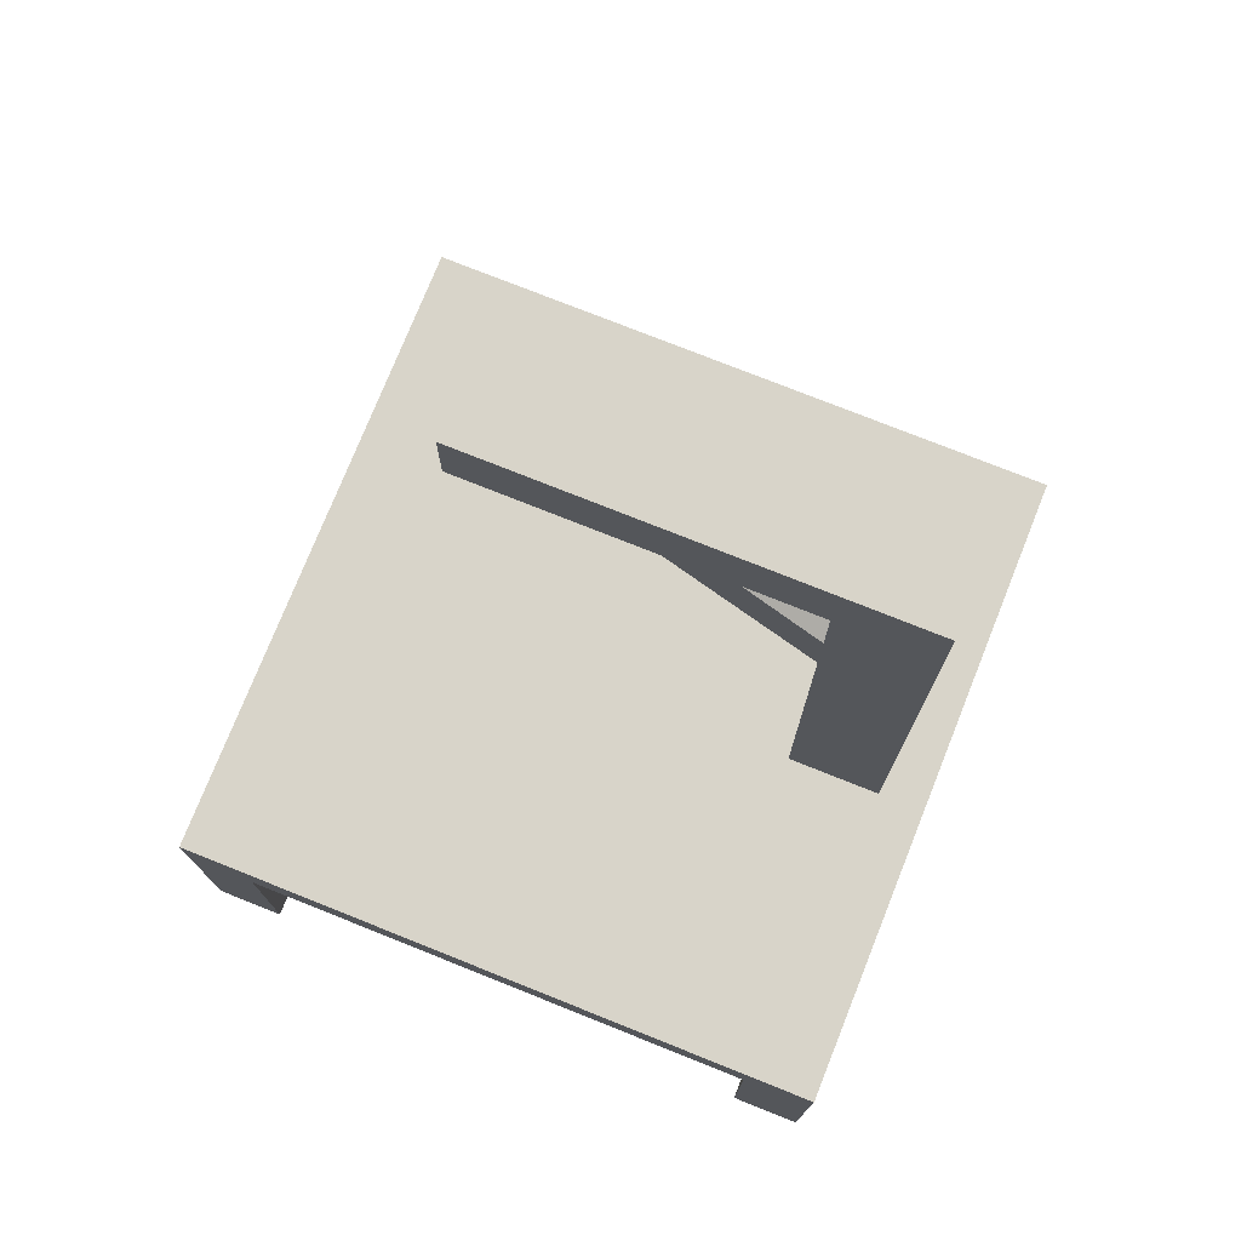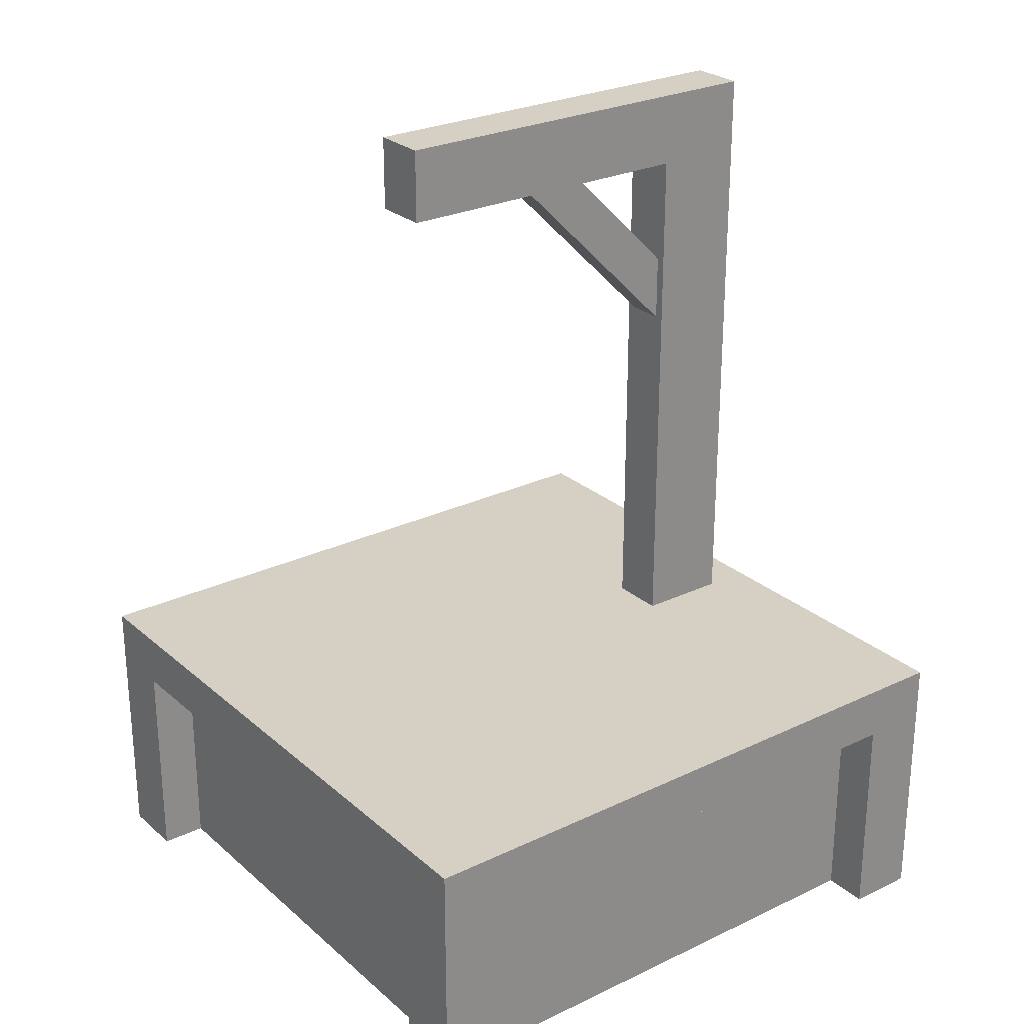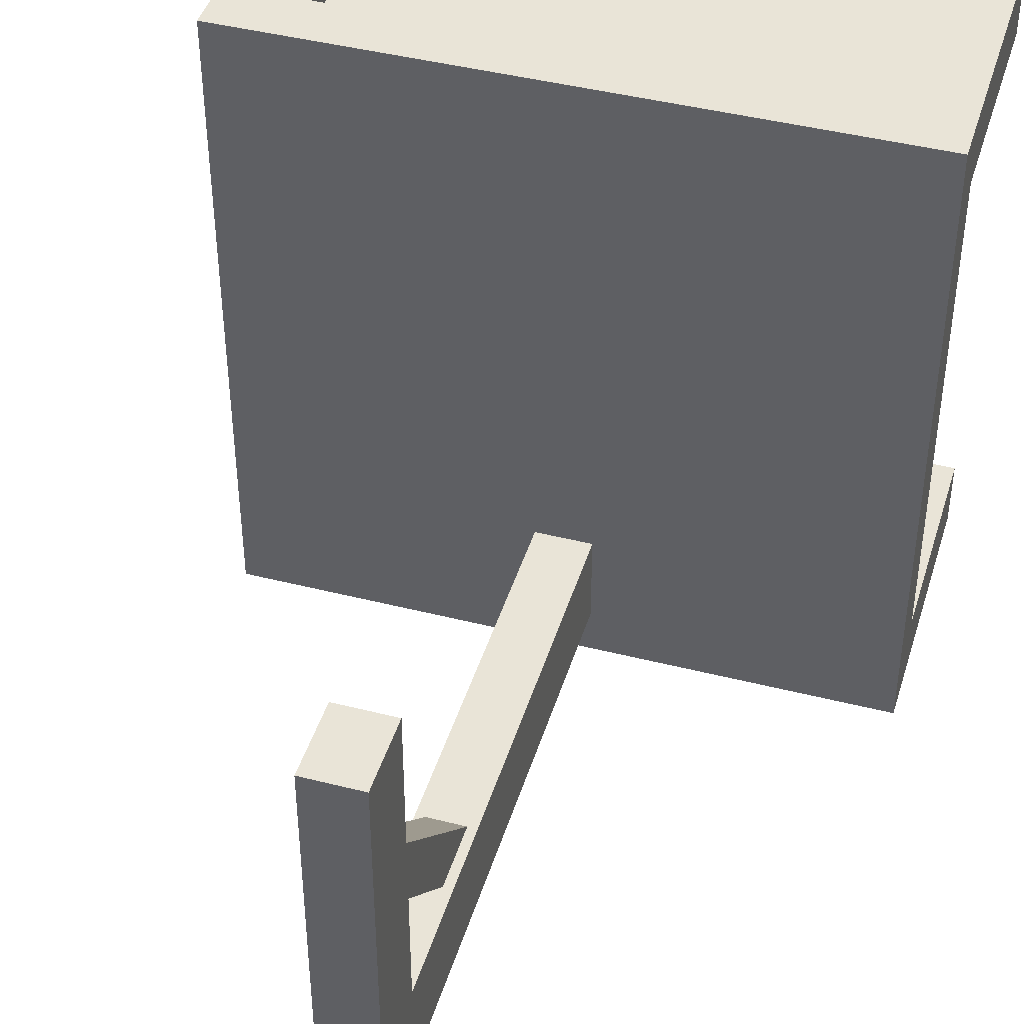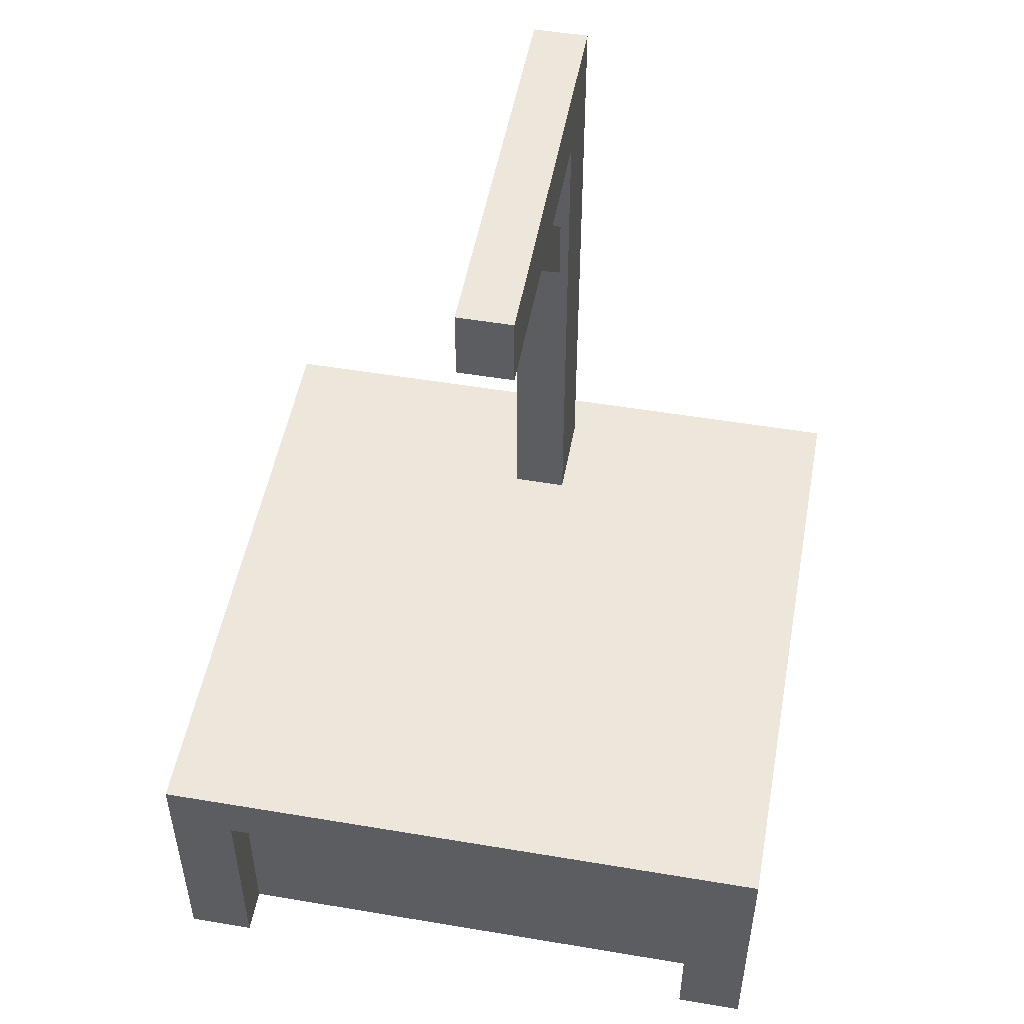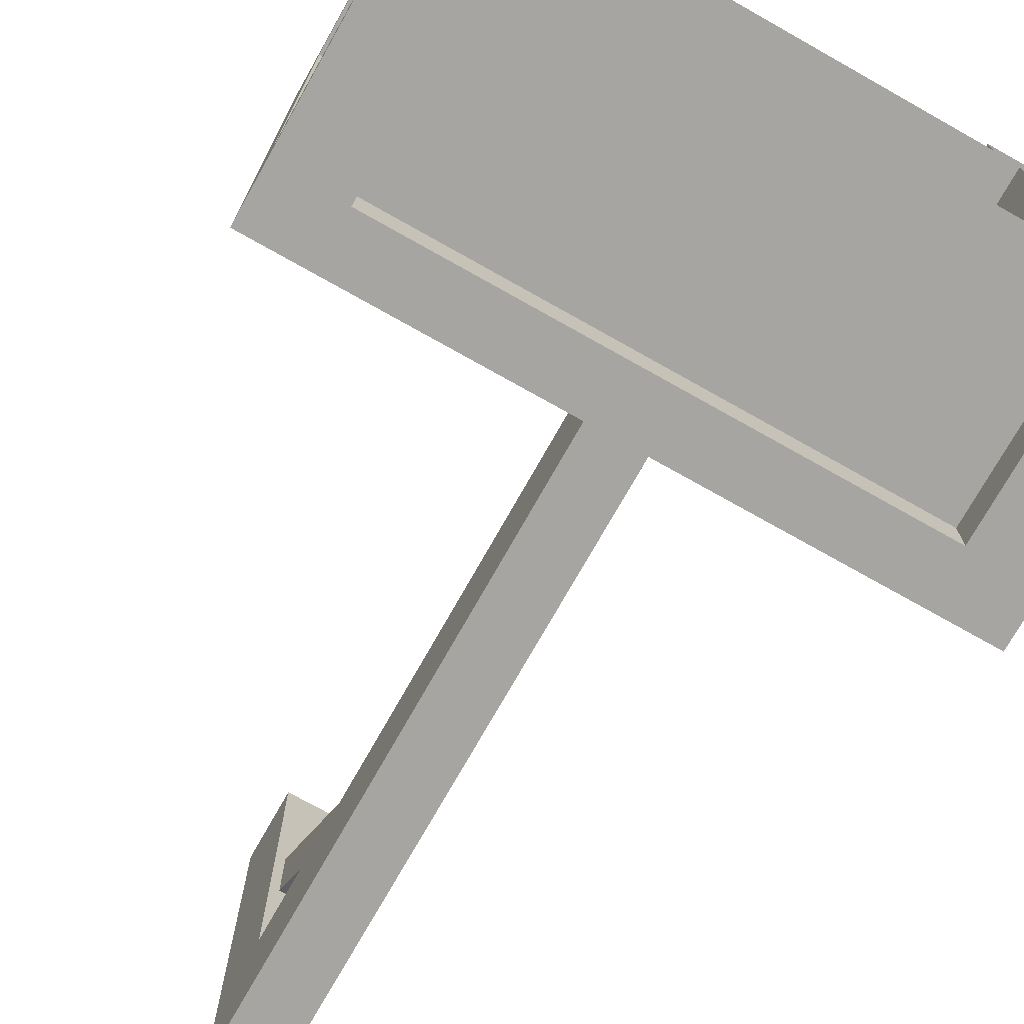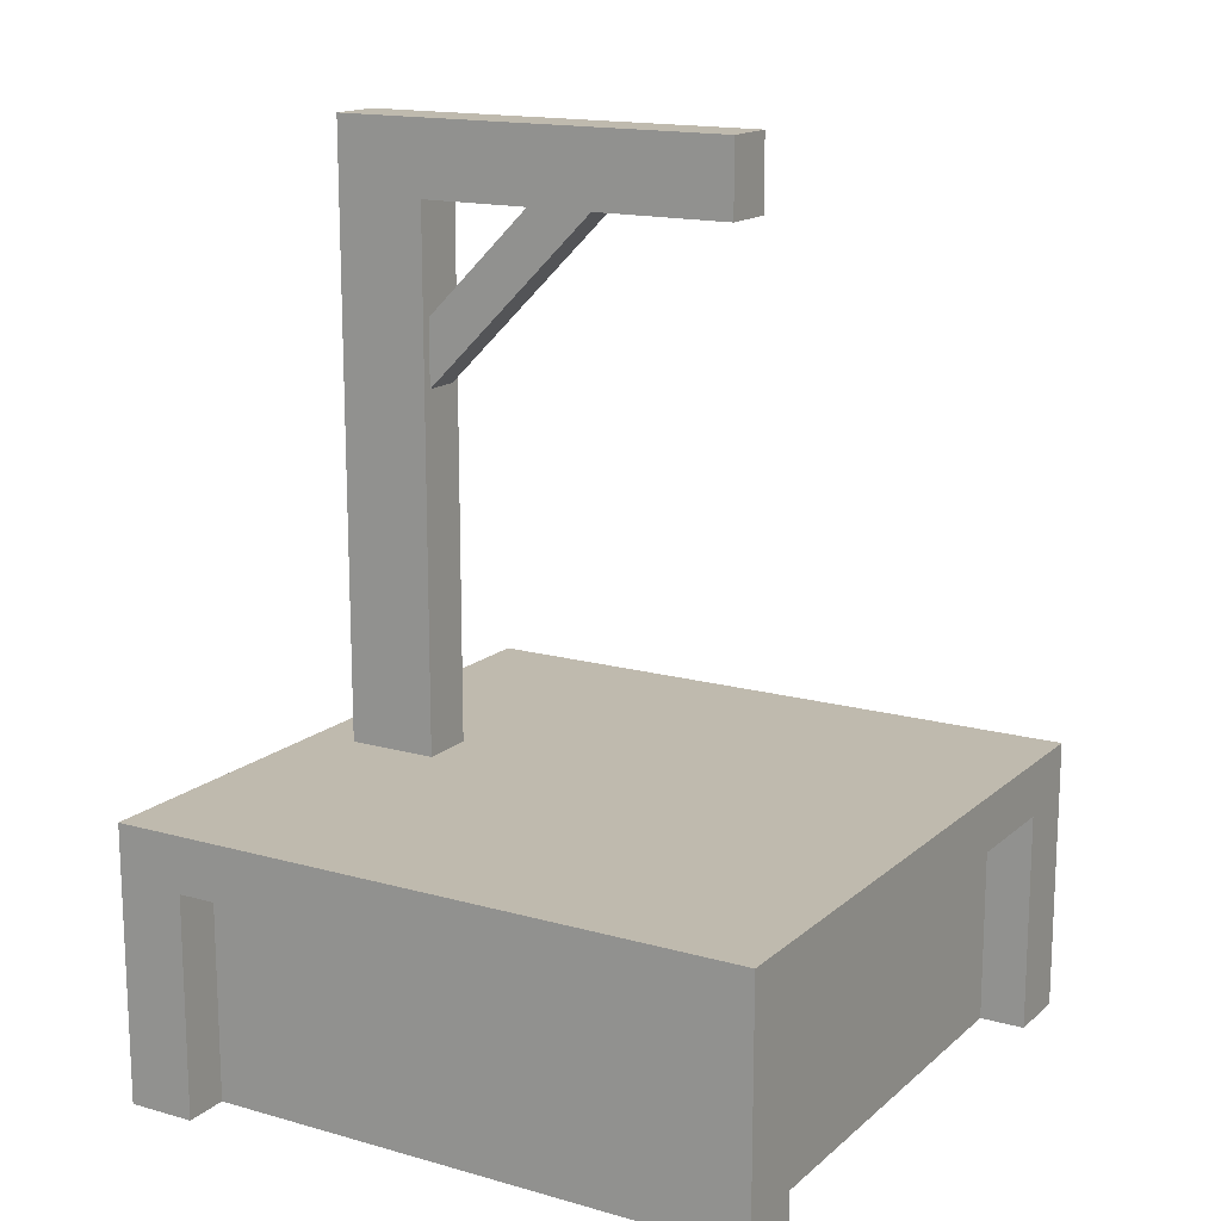
<metadata>
{"format":"obj","ext":"obj","renderer":"f3d","projection":"perspective","resolution":1024,"background":"white","views":[{"elev":75.7,"azim":111.8,"up":"+Y"},{"elev":26.3,"azim":53.1,"up":"+Y"},{"elev":43.5,"azim":-163.3,"up":"+Z"},{"elev":51.0,"azim":10.4,"up":"+Y"},{"elev":-73.8,"azim":-29.4,"up":"+Z"},{"elev":15.6,"azim":-59.3,"up":"+Y"}]}
</metadata>
<code>
o NW_CITY_GALLOWS_01
v -1.75 -2.298 -1.75
v 1.75 -2.298 -1.75
v -1.75 -2.298 1.75
v -1.75 -0.7977 -1.75
v 1.75 -2.298 1.75
v 1.75 -0.7977 -1.75
v -1.75 -0.7977 1.75
v 1.75 -0.7977 1.75
v -0.15 2.106 -1.5
v -0.15 -0.8977 -1.5
v 0.15 -0.8977 -1
v -0.15 2.506 0.75
v 0.15 2.106 -1
v 0.15 2.506 -1.5
v -0.15 2.106 0.75
v -0.1 2.466 -0.04543
v -0.1 1.052 -1.46
v 0.1 0.8691 -1.277
v 0.1 2.283 0.1374
v 0.15 2.106 -1.5
v 0.15 2.506 0.75
v 0.15 -0.8977 -1.5
v -0.15 2.106 -1
v -0.15 -0.8977 -1
v -0.15 2.506 -1.5
v 0.15 2.106 0.75
v 1.5 -2.298 -1.383
v 1.75 -2.298 -1.383
v 1.5 -1.098 -1.383
v 1.75 -1.098 -1.383
v -1.383 -2.298 -1.75
v -1.383 -2.298 -1.5
v -1.383 -1.098 -1.75
v 1.383 -1.098 -1.75
v 1.383 -1.098 -1.5
v -1.383 -1.098 -1.5
v -1.5 -2.298 1.383
v -1.75 -2.298 1.383
v -1.5 -1.098 1.383
v -1.75 -1.098 1.383
v -1.5 -1.098 -1.383
v -1.75 -1.098 -1.383
v -1.5 -2.298 -1.383
v -1.75 -2.298 -1.383
v 1.383 -2.298 -1.5
v 1.383 -2.298 -1.75
v 1.5 -1.098 1.383
v 1.75 -1.098 1.383
v 1.5 -2.298 1.383
v 1.75 -2.298 1.383
v 1.383 -2.298 1.75
v 1.383 -2.298 1.5
v 1.383 -1.098 1.75
v -1.383 -2.298 1.75
v -1.383 -2.298 1.5
v -1.383 -1.098 1.75
v -1.383 -1.098 1.5
v 1.383 -1.098 1.5
v 0.1 2.466 -0.04521
v 0.1 1.052 -1.459
v -0.1 2.283 0.1372
v -0.1 0.8691 -1.277
v -1.75 -1.098 -1.75
v 1.75 -1.098 -1.75
v 1.75 -1.098 1.75
v -1.75 -1.098 1.75
f 7 8 4
f 33 63 4
f 41 43 37
f 8 6 4
f 4 6 34
f 27 29 47
f 8 7 56
f 37 39 41
f 53 65 8
f 47 49 27
f 11 22 20
f 10 24 23
f 23 9 10
f 20 14 21
f 9 20 26
f 9 20 22
f 14 20 9
f 25 9 15
f 15 12 25
f 21 26 20
f 18 60 59
f 17 62 61
f 59 19 18
f 61 16 17
f 20 13 11
f 21 12 15
f 12 21 14
f 22 10 9
f 13 23 24
f 24 11 13
f 9 25 14
f 14 25 12
f 15 26 21
f 26 15 9
f 30 28 2
f 29 27 28
f 48 30 6
f 30 64 6
f 28 30 29
f 47 29 30
f 64 34 6
f 35 45 32
f 33 31 1
f 36 32 31
f 34 33 4
f 32 36 35
f 45 35 34
f 33 34 35
f 31 33 36
f 35 36 33
f 40 38 3
f 39 37 38
f 42 40 7
f 40 66 7
f 38 40 39
f 41 39 40
f 7 4 42
f 63 42 4
f 43 41 42
f 40 42 41
f 44 42 63
f 42 44 43
f 46 34 64
f 34 46 45
f 6 8 48
f 65 48 8
f 49 47 48
f 30 48 47
f 50 48 65
f 48 50 49
f 56 53 8
f 52 58 57
f 53 51 5
f 58 52 51
f 66 56 7
f 57 55 52
f 54 56 66
f 56 54 55
f 55 57 56
f 53 56 57
f 51 53 58
f 57 58 53
f 16 59 60
f 60 17 16
f 19 61 62
f 62 18 19
f 63 1 44
f 1 63 33
f 64 2 46
f 2 64 30
f 65 5 50
f 5 65 53
f 66 3 54
f 3 66 40

</code>
